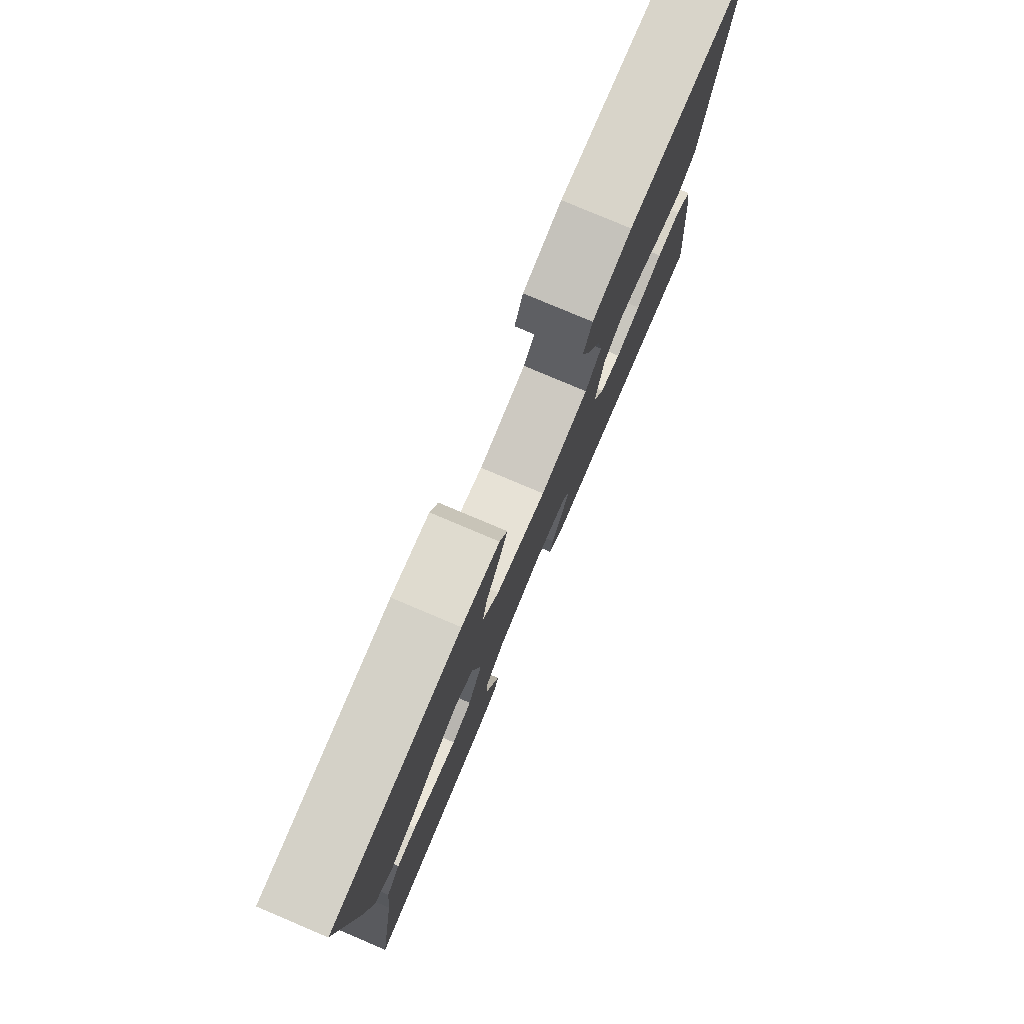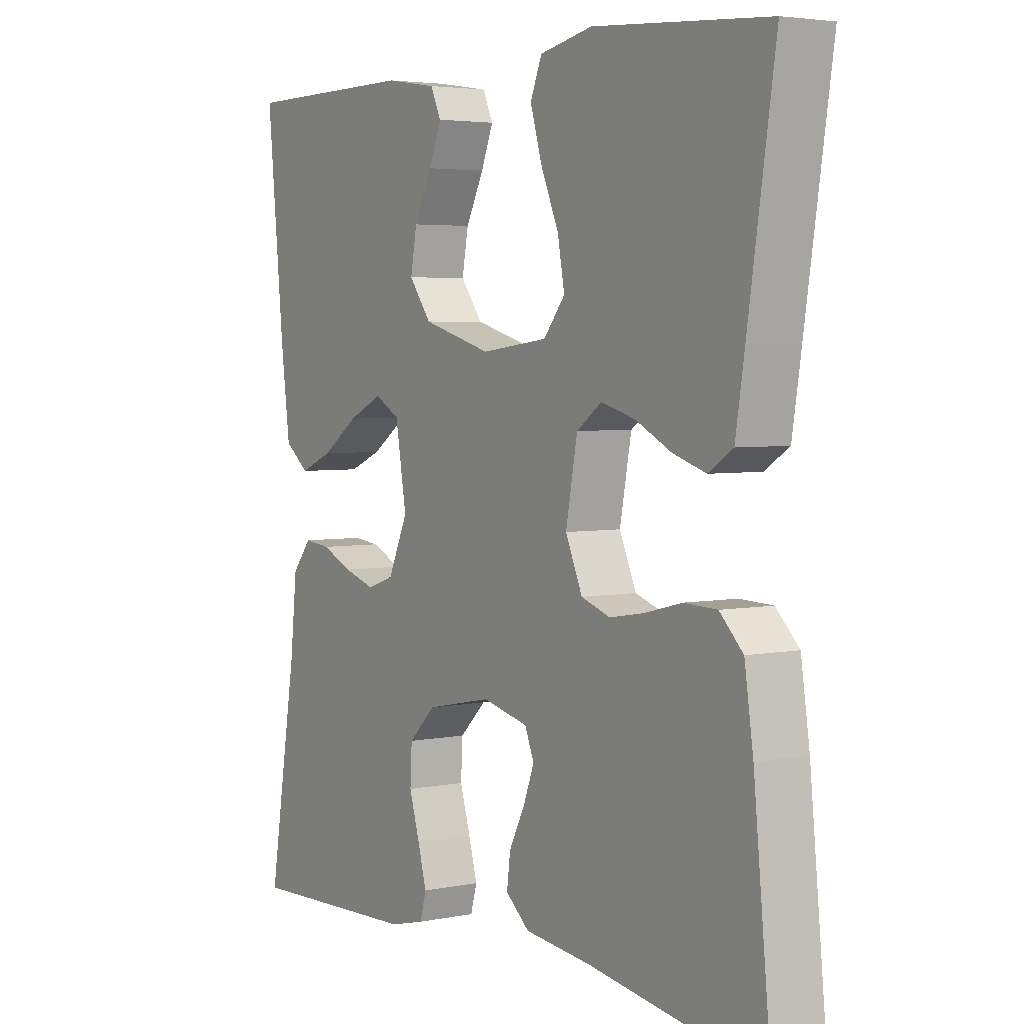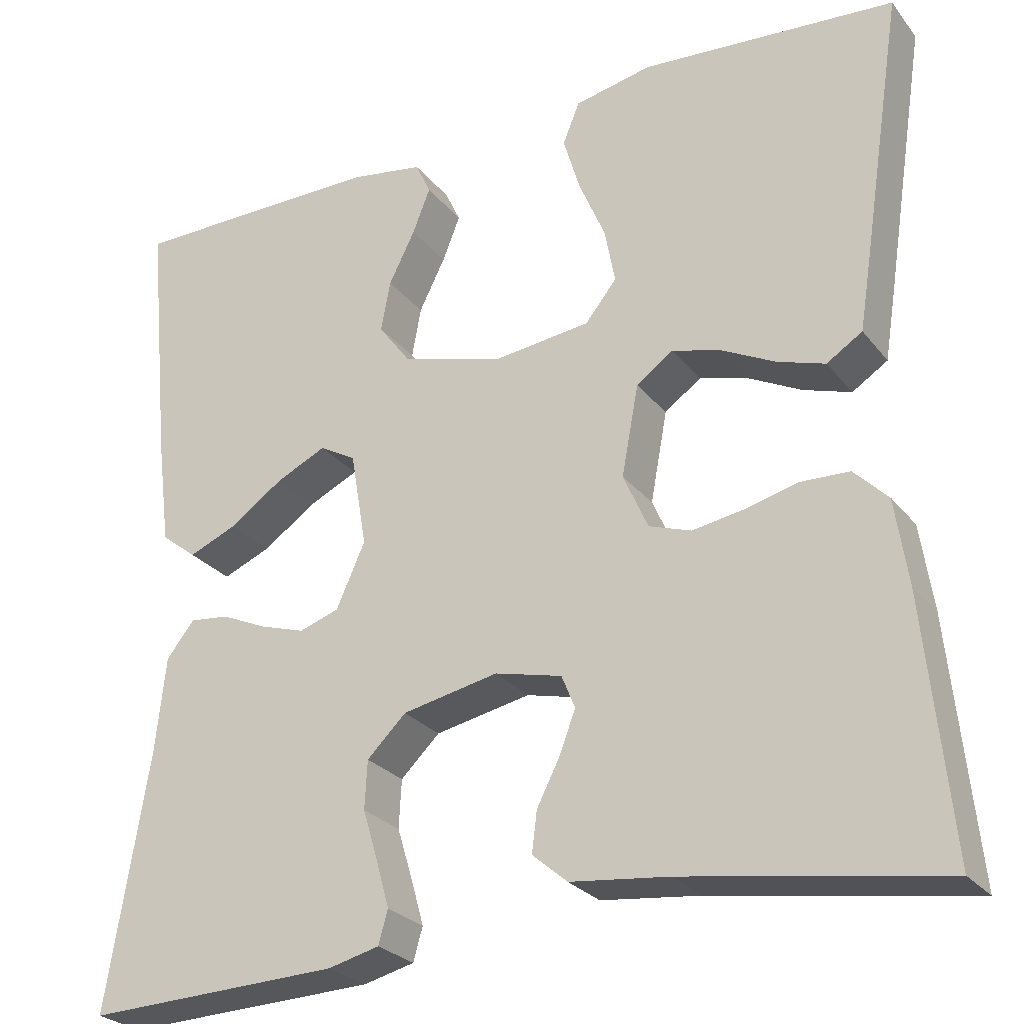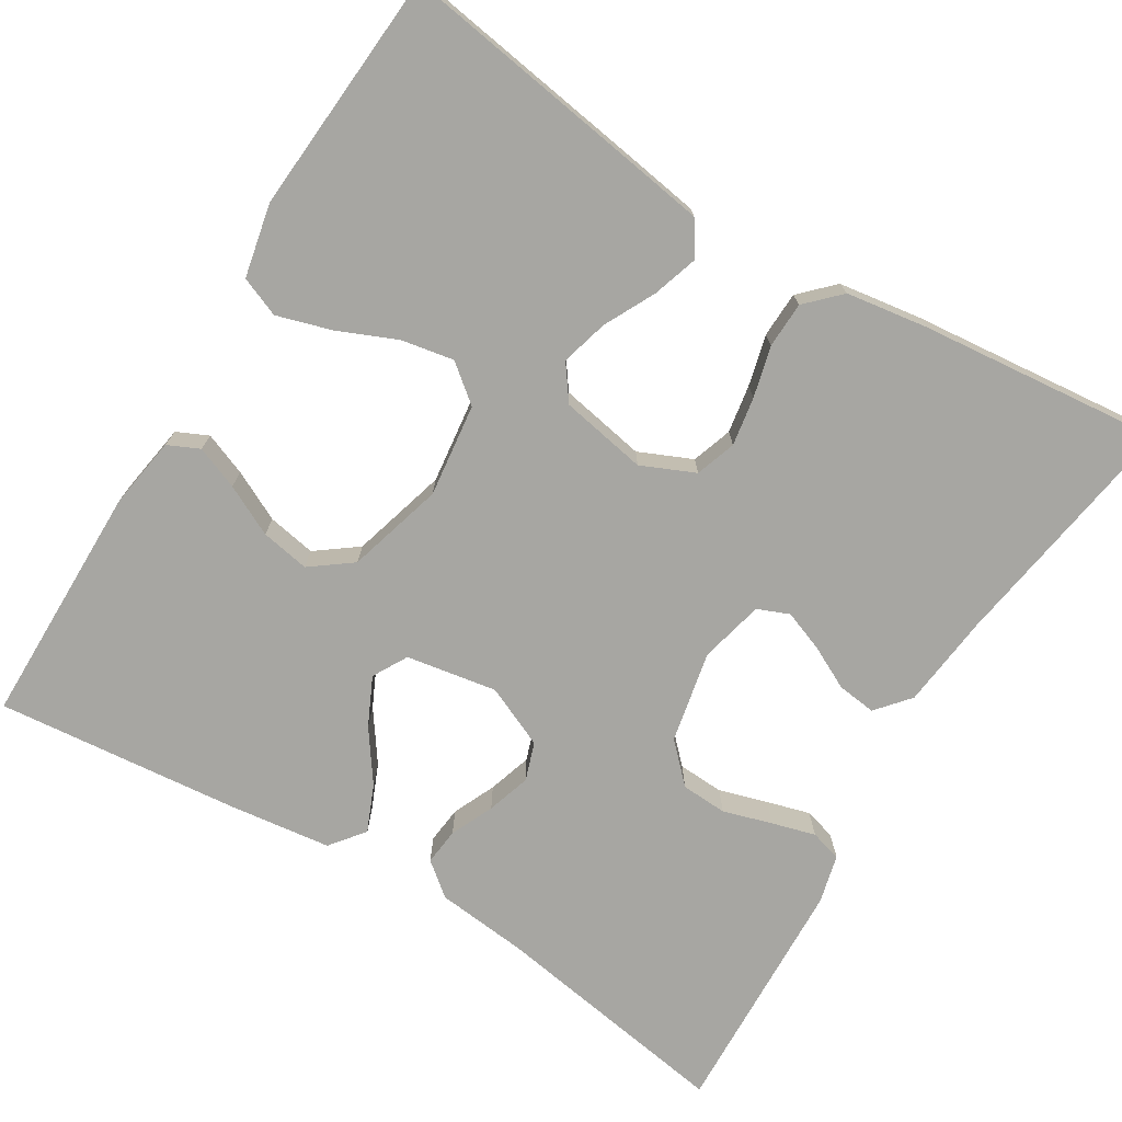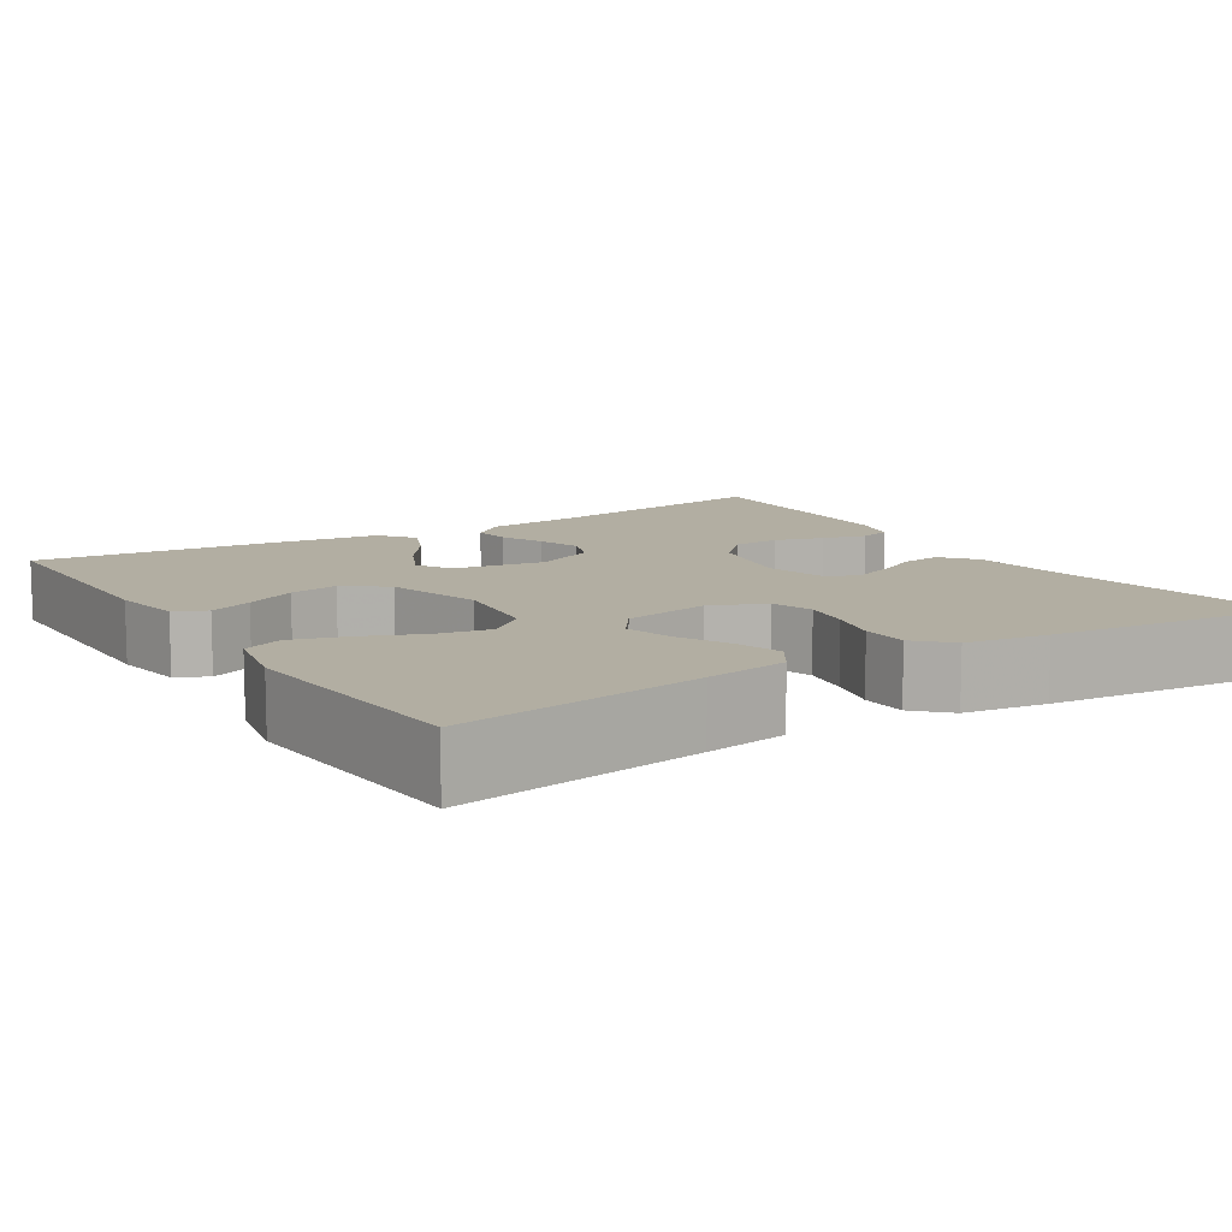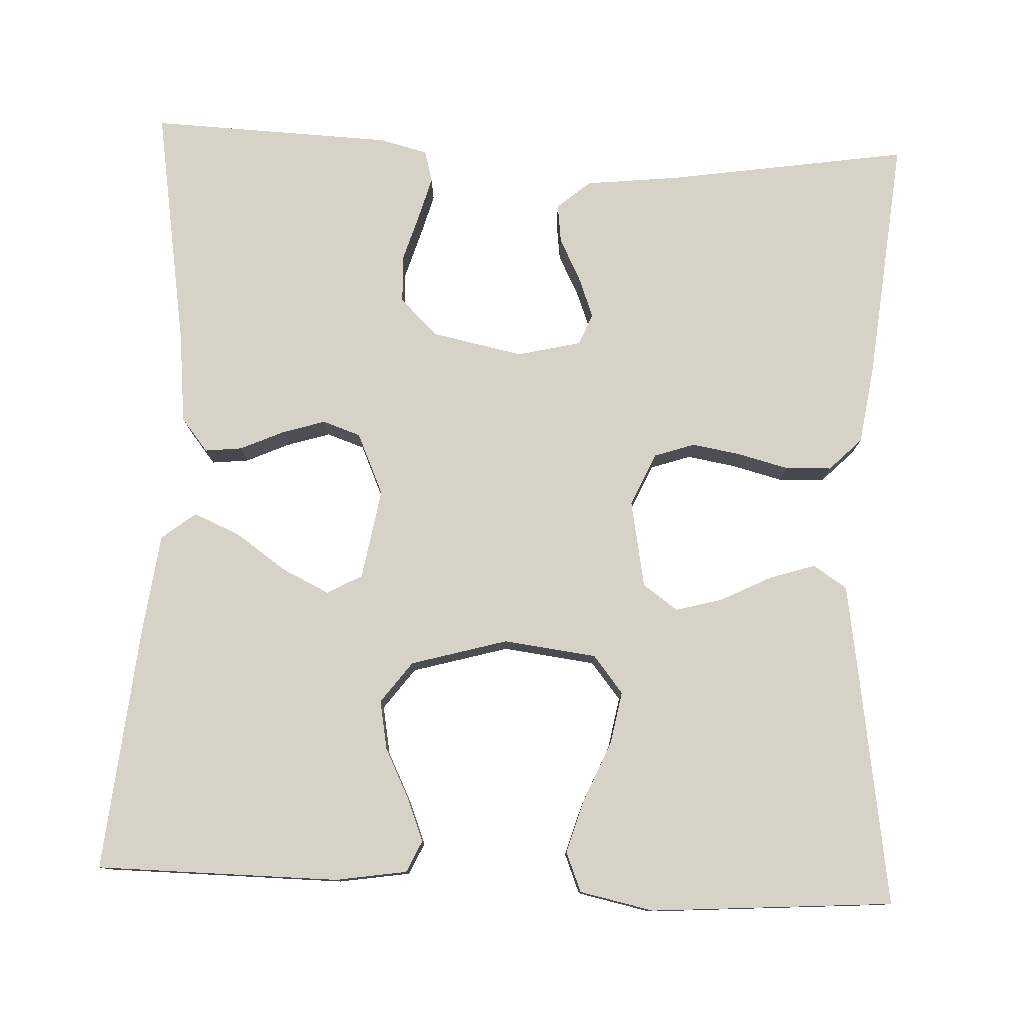
<metadata>
{"format":"obj","ext":"obj","renderer":"f3d","projection":"perspective","resolution":1024,"background":"white","views":[{"elev":79.4,"azim":-67.1,"up":"+Z"},{"elev":3.9,"azim":56.5,"up":"+Z"},{"elev":-26.4,"azim":29.4,"up":"+Z"},{"elev":-74.0,"azim":58.7,"up":"+Y"},{"elev":10.7,"azim":57.7,"up":"+Y"},{"elev":78.3,"azim":2.6,"up":"+Y"}]}
</metadata>
<code>
v 0.5 0.07 0.5
v 0.454 0.07 0.2
v 0.438 0.07 0.099
v 0.396 0.07 0.072
v 0.34 0.07 0.09
v 0.277 0.07 0.122
v 0.219 0.07 0.138
v 0.176 0.07 0.107
v 0.156 0.07 0
v 0.185 0.07 -0.066
v 0.235 0.07 -0.083
v 0.295 0.07 -0.073
v 0.358 0.07 -0.057
v 0.415 0.07 -0.059
v 0.455 0.07 -0.099
v 0.47 0.07 -0.2
v 0.5 0.07 -0.5
v 0.2 0.07 -0.453
v 0.084 0.07 -0.44
v 0.043 0.07 -0.405
v 0.049 0.07 -0.357
v 0.076 0.07 -0.304
v 0.095 0.07 -0.254
v 0.079 0.07 -0.215
v 0 0.07 -0.196
v -0.113 0.07 -0.219
v -0.159 0.07 -0.264
v -0.162 0.07 -0.321
v -0.144 0.07 -0.381
v -0.129 0.07 -0.435
v -0.14 0.07 -0.474
v -0.2 0.07 -0.489
v -0.5 0.07 -0.5
v -0.451 0.07 -0.2
v -0.439 0.07 -0.087
v -0.406 0.07 -0.046
v -0.36 0.07 -0.051
v -0.307 0.07 -0.075
v -0.253 0.07 -0.092
v -0.206 0.07 -0.076
v -0.172 0.07 0
v -0.191 0.07 0.112
v -0.234 0.07 0.136
v -0.293 0.07 0.108
v -0.356 0.07 0.064
v -0.413 0.07 0.04
v -0.455 0.07 0.073
v -0.471 0.07 0.2
v -0.5 0.07 0.5
v -0.2 0.07 0.502
v -0.112 0.07 0.488
v -0.094 0.07 0.449
v -0.115 0.07 0.396
v -0.146 0.07 0.334
v -0.157 0.07 0.274
v -0.119 0.07 0.223
v 0 0.07 0.189
v 0.115 0.07 0.203
v 0.152 0.07 0.249
v 0.14 0.07 0.314
v 0.109 0.07 0.387
v 0.089 0.07 0.454
v 0.109 0.07 0.503
v 0.2 0.07 0.522
v 0.5 0 0.5
v 0.454 0 0.2
v 0.438 0 0.099
v 0.396 0 0.072
v 0.34 0 0.09
v 0.277 0 0.122
v 0.219 0 0.138
v 0.176 0 0.107
v 0.156 0 0
v 0.185 0 -0.066
v 0.235 0 -0.083
v 0.295 0 -0.073
v 0.358 0 -0.057
v 0.415 0 -0.059
v 0.455 0 -0.099
v 0.47 0 -0.2
v 0.5 0 -0.5
v 0.2 0 -0.453
v 0.084 0 -0.44
v 0.043 0 -0.405
v 0.049 0 -0.357
v 0.076 0 -0.304
v 0.095 0 -0.254
v 0.079 0 -0.215
v 0 0 -0.196
v -0.113 0 -0.219
v -0.159 0 -0.264
v -0.162 0 -0.321
v -0.144 0 -0.381
v -0.129 0 -0.435
v -0.14 0 -0.474
v -0.2 0 -0.489
v -0.5 0 -0.5
v -0.451 0 -0.2
v -0.439 0 -0.087
v -0.406 0 -0.046
v -0.36 0 -0.051
v -0.307 0 -0.075
v -0.253 0 -0.092
v -0.206 0 -0.076
v -0.172 0 0
v -0.191 0 0.112
v -0.234 0 0.136
v -0.293 0 0.108
v -0.356 0 0.064
v -0.413 0 0.04
v -0.455 0 0.073
v -0.471 0 0.2
v -0.5 0 0.5
v -0.2 0 0.502
v -0.112 0 0.488
v -0.094 0 0.449
v -0.115 0 0.396
v -0.146 0 0.334
v -0.157 0 0.274
v -0.119 0 0.223
v 0 0 0.189
v 0.115 0 0.203
v 0.152 0 0.249
v 0.14 0 0.314
v 0.109 0 0.387
v 0.089 0 0.454
v 0.109 0 0.503
v 0.2 0 0.522
f 4 5 6
f 3 4 6
f 2 3 6
f 1 2 6
f 64 1 6
f 63 64 6
f 62 63 6
f 61 62 6
f 60 61 6
f 59 60 6 7
f 58 59 7 8
f 57 58 8 9
f 56 57 9 10
f 52 53 54
f 51 52 54
f 50 51 54
f 49 50 54
f 48 49 54
f 47 48 54
f 46 47 54
f 45 46 54
f 44 45 54
f 43 44 54 55
f 42 43 55 56
f 36 37 38
f 35 36 38
f 34 35 38
f 34 38 39
f 33 34 39
f 32 33 39
f 31 32 39
f 30 31 39
f 29 30 39
f 28 29 39
f 27 28 39 40
f 20 21 22
f 19 20 22
f 18 19 22
f 18 22 23
f 17 18 23
f 16 17 23
f 15 16 23
f 14 15 23
f 13 14 23
f 12 13 23
f 11 12 23 24
f 41 42 56 10
f 26 27 40 41
f 41 10 11
f 26 41 11
f 25 26 11
f 11 24 25
f 70 69 68
f 70 68 67
f 70 67 66
f 70 66 65
f 70 65 128
f 70 128 127
f 70 127 126
f 70 126 125
f 70 125 124
f 71 70 124 123
f 72 71 123 122
f 73 72 122 121
f 74 73 121 120
f 118 117 116
f 118 116 115
f 118 115 114
f 118 114 113
f 118 113 112
f 118 112 111
f 118 111 110
f 118 110 109
f 118 109 108
f 119 118 108 107
f 120 119 107 106
f 102 101 100
f 102 100 99
f 102 99 98
f 103 102 98
f 103 98 97
f 103 97 96
f 103 96 95
f 103 95 94
f 103 94 93
f 103 93 92
f 104 103 92 91
f 86 85 84
f 86 84 83
f 86 83 82
f 87 86 82
f 87 82 81
f 87 81 80
f 87 80 79
f 87 79 78
f 87 78 77
f 87 77 76
f 88 87 76 75
f 74 120 106 105
f 105 104 91 90
f 75 74 105
f 75 105 90
f 75 90 89
f 89 88 75
f 1 65 66 2
f 2 66 67 3
f 3 67 68 4
f 4 68 69 5
f 5 69 70 6
f 6 70 71 7
f 7 71 72 8
f 8 72 73 9
f 9 73 74 10
f 10 74 75 11
f 11 75 76 12
f 12 76 77 13
f 13 77 78 14
f 14 78 79 15
f 15 79 80 16
f 16 80 81 17
f 17 81 82 18
f 18 82 83 19
f 19 83 84 20
f 20 84 85 21
f 21 85 86 22
f 22 86 87 23
f 23 87 88 24
f 24 88 89 25
f 25 89 90 26
f 26 90 91 27
f 27 91 92 28
f 28 92 93 29
f 29 93 94 30
f 30 94 95 31
f 31 95 96 32
f 32 96 97 33
f 33 97 98 34
f 34 98 99 35
f 35 99 100 36
f 36 100 101 37
f 37 101 102 38
f 38 102 103 39
f 39 103 104 40
f 40 104 105 41
f 41 105 106 42
f 42 106 107 43
f 43 107 108 44
f 44 108 109 45
f 45 109 110 46
f 46 110 111 47
f 47 111 112 48
f 48 112 113 49
f 49 113 114 50
f 50 114 115 51
f 51 115 116 52
f 52 116 117 53
f 53 117 118 54
f 54 118 119 55
f 55 119 120 56
f 56 120 121 57
f 57 121 122 58
f 58 122 123 59
f 59 123 124 60
f 60 124 125 61
f 61 125 126 62
f 62 126 127 63
f 63 127 128 64
f 64 128 65 1

</code>
